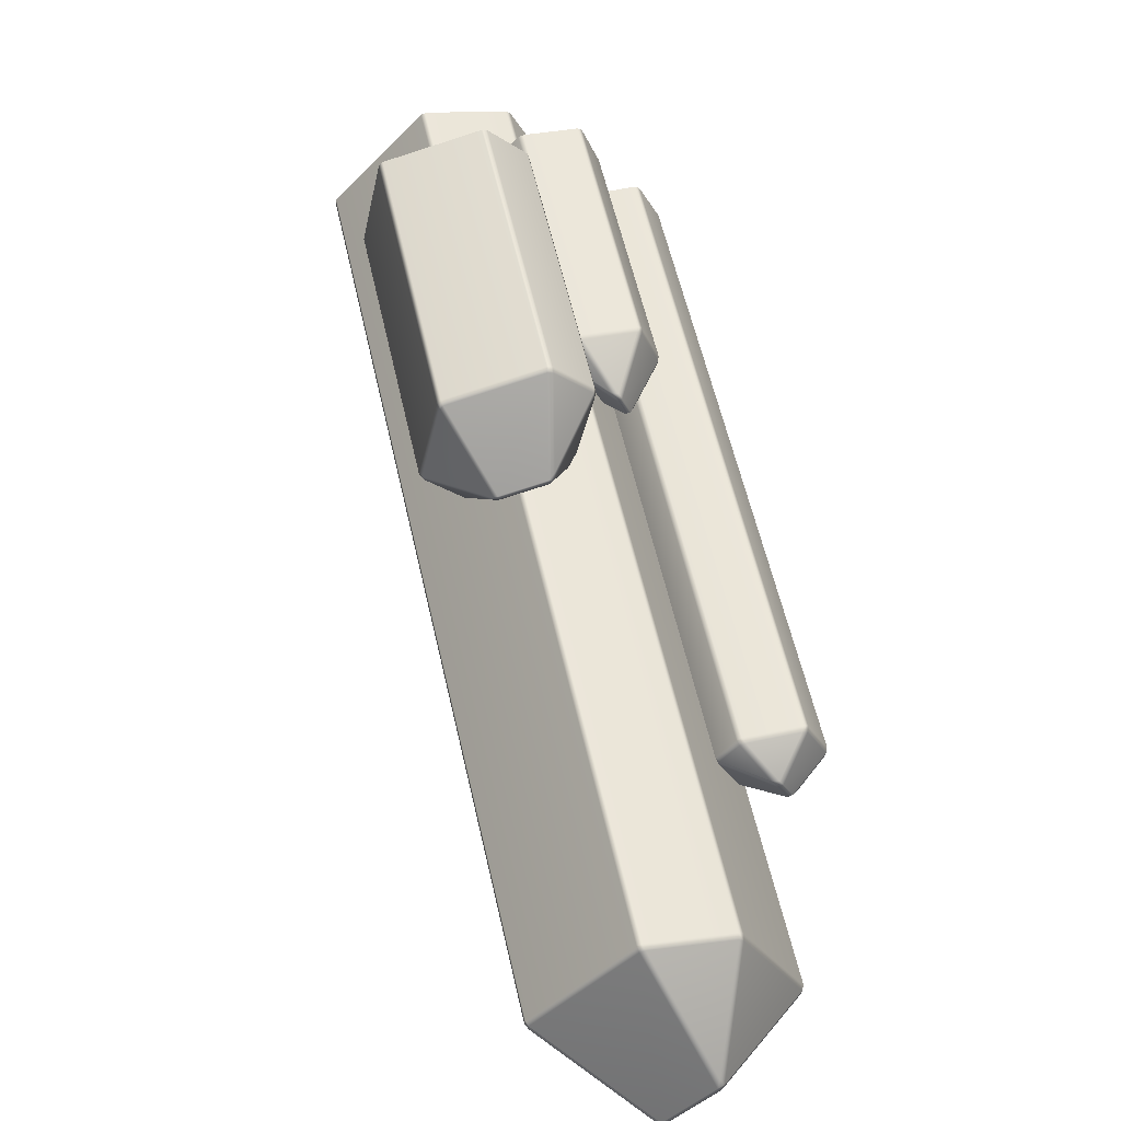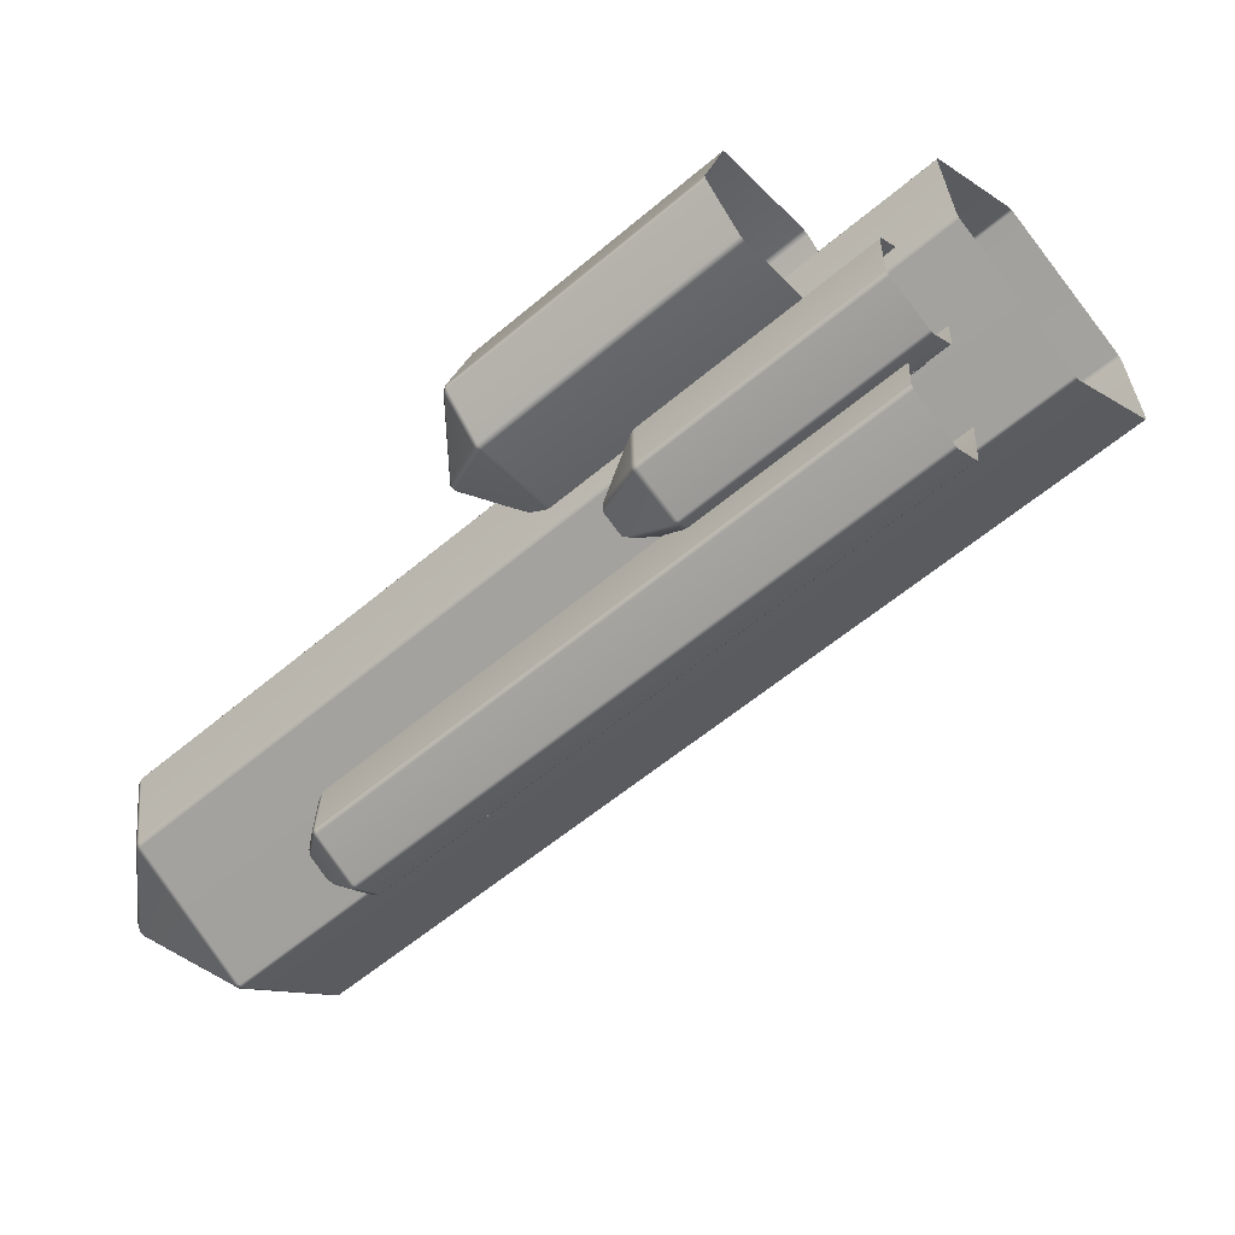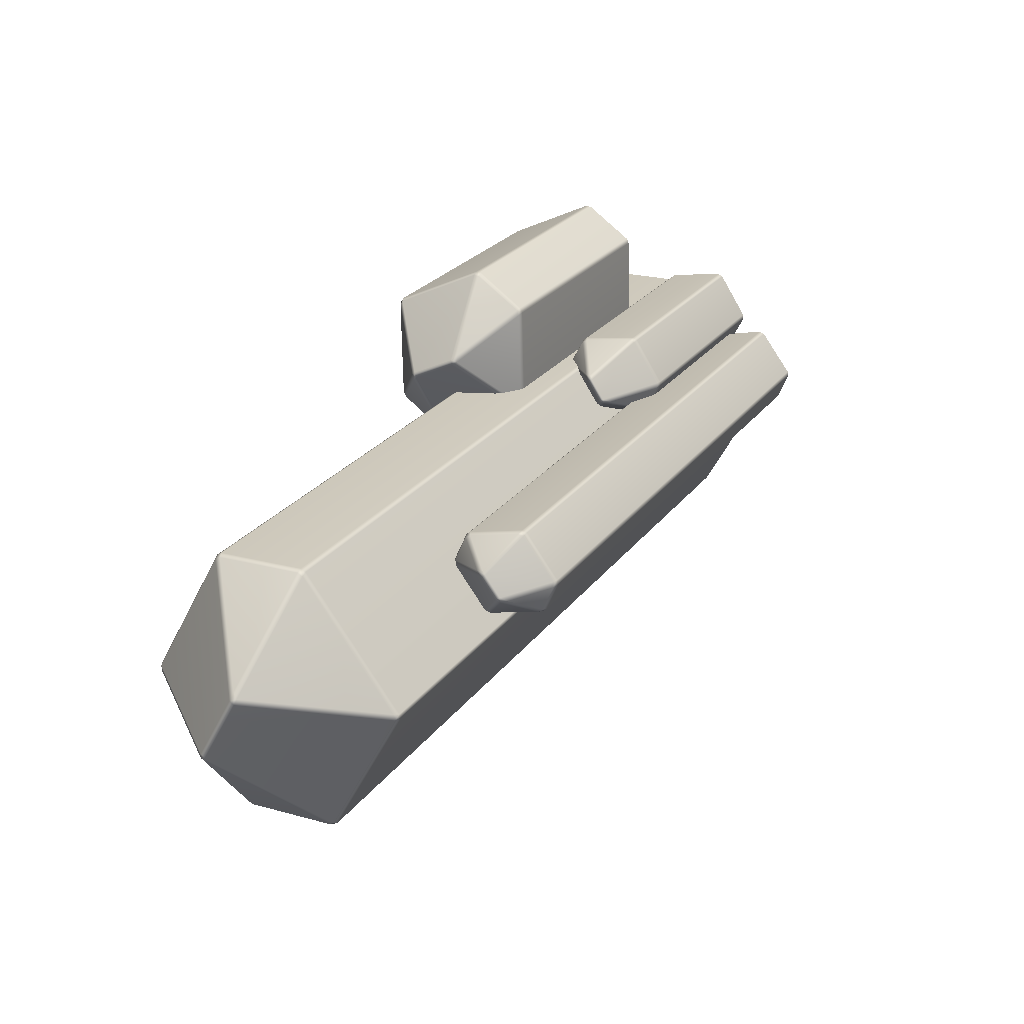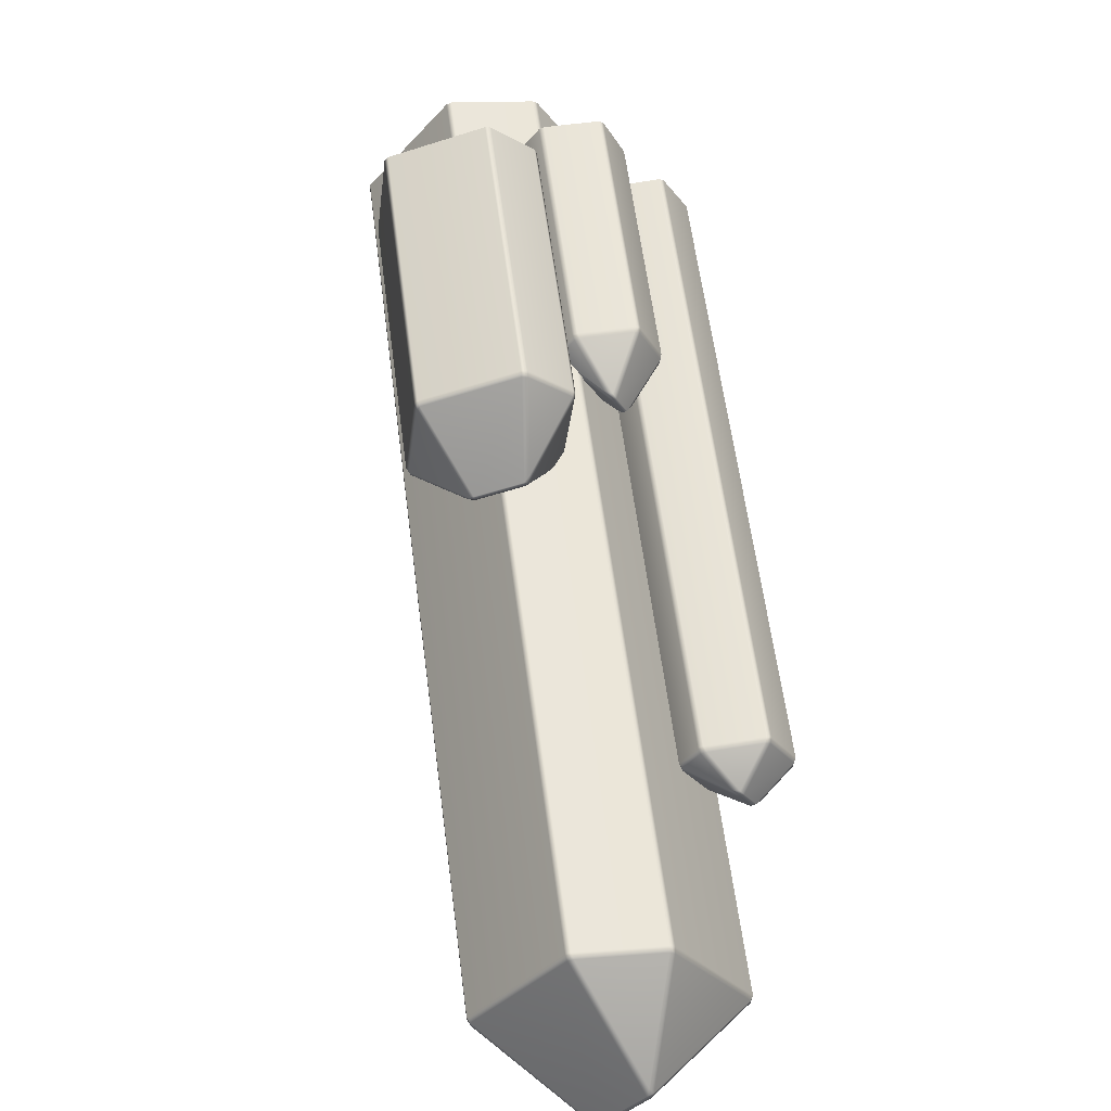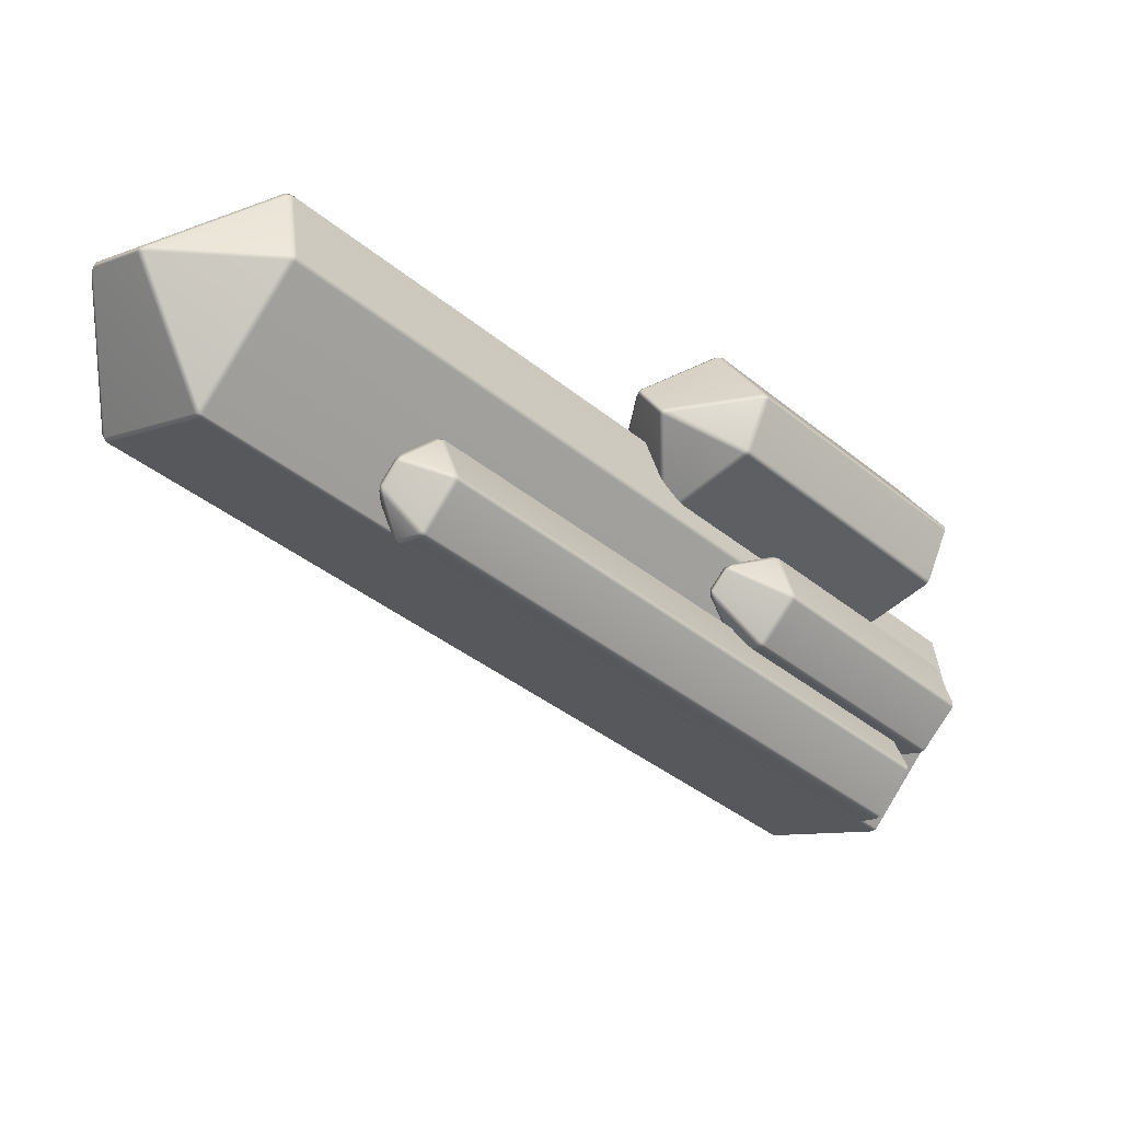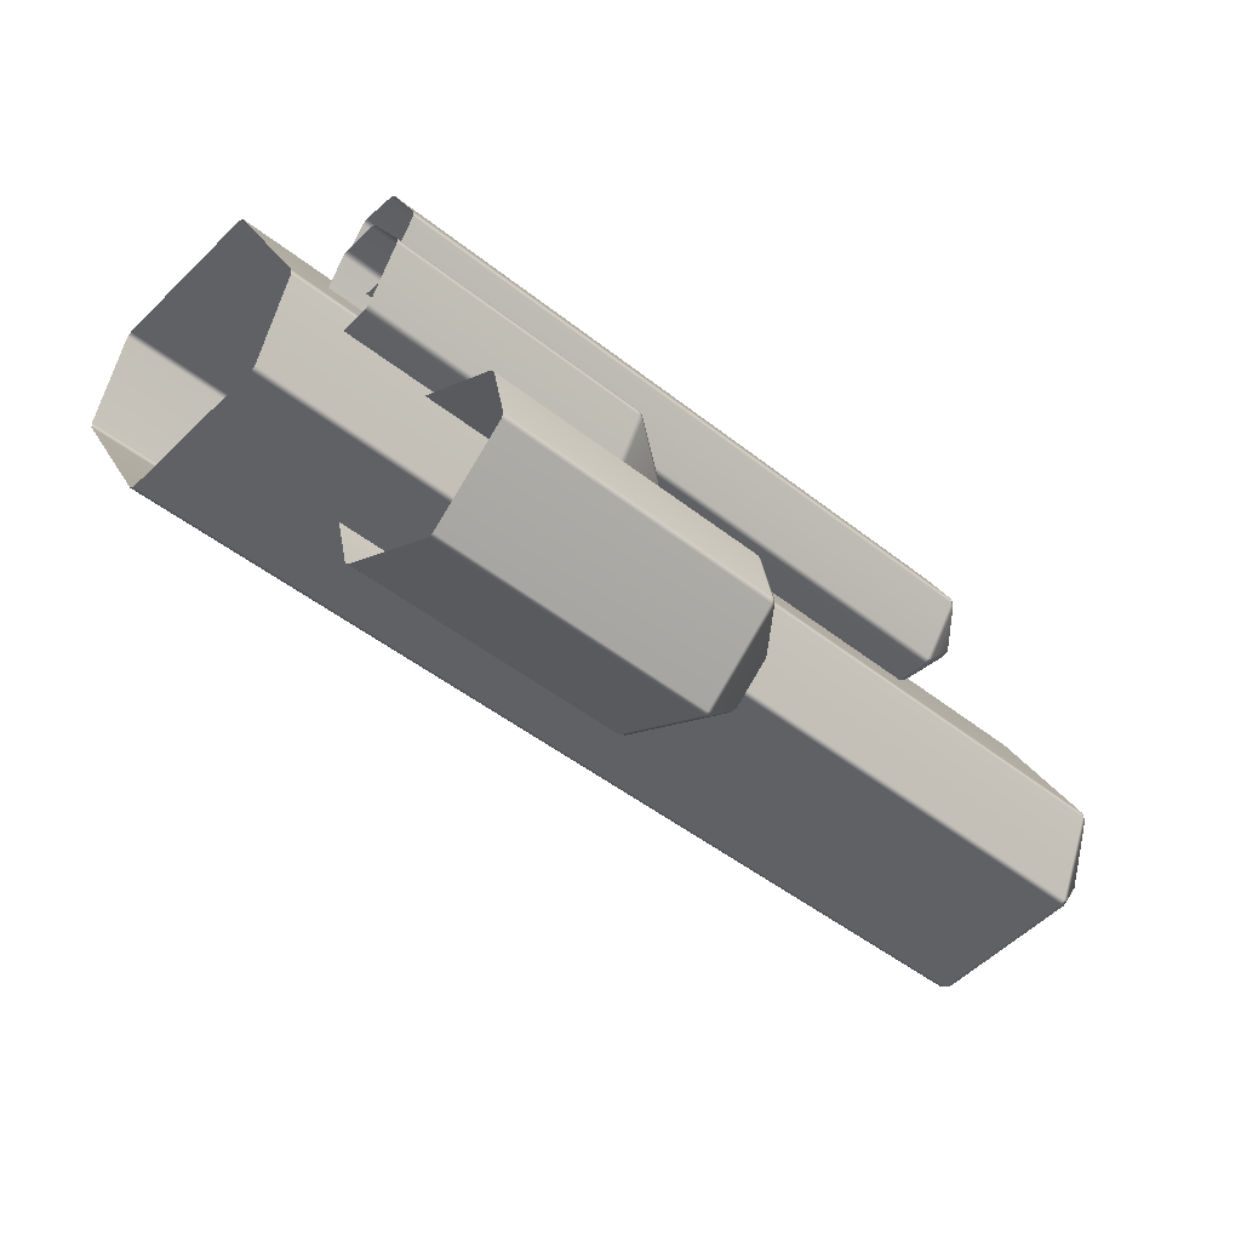
<metadata>
{"format":"obj","ext":"obj","renderer":"f3d","projection":"perspective","resolution":1024,"background":"white","views":[{"elev":14.8,"azim":142.1,"up":"+Z"},{"elev":39.0,"azim":-116.4,"up":"+Z"},{"elev":74.8,"azim":-164.2,"up":"+Y"},{"elev":17.0,"azim":149.2,"up":"+Z"},{"elev":67.2,"azim":-97.4,"up":"+Y"},{"elev":64.0,"azim":84.9,"up":"+Z"}]}
</metadata>
<code>
v -5.008 29.21 4.266
v -4.929 29.19 4.274
v -4.963 29.12 4.29
v -5.035 29.14 4.285
v -4.192 29.3 4.682
v -4.196 29.22 4.707
v -4.247 29.18 4.657
v -4.24 29.26 4.626
v -3.886 30.16 5.846
v -3.862 30.11 5.794
v -3.874 30.15 5.716
v -3.892 30.21 5.777
v -6.104 26.37 6.891
v -6.027 26.34 6.898
v -5.314 26.41 7.263
v -5.263 26.44 7.317
v -4.438 30.58 4.622
v -4.399 30.51 4.608
v -4.442 30.42 4.552
v -4.479 30.55 4.566
v -4.93 27.34 8.401
v -4.955 27.39 8.452
v -6.026 29.99 4.675
v -6.07 29.93 4.701
v -6.093 29.99 4.748
v -6.037 30.06 4.732
v -7.16 27.21 7.356
v -7.135 27.15 7.306
v -4.92 30.95 6.262
v -4.909 30.98 6.186
v -4.987 31.01 6.175
v -4.996 30.97 6.255
v -5.041 30.96 4.821
v -5.019 30.99 4.92
v -4.943 30.97 4.826
v -4.984 30.93 4.768
v -5.698 30.91 5.903
v -5.662 30.95 5.837
v -5.709 30.91 5.778
v -5.748 30.88 5.849
v -6.764 28.14 8.509
v -6.815 28.11 8.455
v -5.986 28.18 8.867
v -6.063 28.2 8.86
v -6.551 29.07 5.851
v -6.533 29.12 5.91
v -6.527 29.05 5.958
v -6.546 29 5.9
v -6.686 29.45 6.194
v -6.678 29.39 6.259
v -6.631 29.34 6.228
v -6.631 29.4 6.164
v -7.444 29.73 6.307
v -7.369 29.73 6.333
v -7.331 29.76 6.265
v -7.409 29.77 6.244
v -7.51 26.5 8.249
v -7.49 26.55 8.309
v -7.593 26.84 8.577
v -7.645 26.89 8.611
v -6.96 29.93 5.444
v -6.912 29.91 5.517
v -6.834 29.81 5.544
v -6.904 29.89 5.418
v -8.331 27.23 8.685
v -8.407 27.23 8.659
v -7.041 28.83 5.397
v -7.045 28.76 5.435
v -7.12 28.77 5.409
v -7.12 28.84 5.373
v -8.084 26.26 7.761
v -8.008 26.26 7.787
v -7.942 29.49 5.845
v -7.899 29.53 5.79
v -7.917 29.48 5.729
v -7.963 29.44 5.785
v -7.214 29.72 5.186
v -7.324 29.72 5.248
v -7.2 29.81 5.224
v -7.142 29.77 5.197
v -7.867 29.15 5.523
v -7.826 29.21 5.479
v -7.771 29.17 5.445
v -7.816 29.1 5.489
v -8.829 26.65 7.873
v -8.778 26.6 7.839
v -8.905 26.99 8.197
v -8.926 26.94 8.137
v -6.063 32.95 1.414
v -6.039 33 1.475
v -6.024 32.93 1.514
v -6.049 32.88 1.457
v -6.167 33.34 1.771
v -6.147 33.28 1.835
v -6.103 33.23 1.8
v -6.112 33.28 1.74
v -6.903 33.66 1.931
v -6.828 33.65 1.95
v -6.786 33.67 1.875
v -6.869 33.69 1.862
v -8.457 26.63 7.335
v -8.431 26.68 7.395
v -8.509 26.97 7.678
v -8.557 27.03 7.715
v -6.53 33.64 1.236
v -6.473 33.63 1.295
v -6.395 33.55 1.295
v -6.476 33.59 1.205
v -9.235 27.39 7.83
v -9.311 27.4 7.808
v -6.588 32.74 0.9772
v -6.591 32.67 1.007
v -6.664 32.68 0.9838
v -6.672 32.77 0.9586
v -9.072 26.42 6.864
v -8.995 26.42 6.886
v -7.444 33.44 1.482
v -7.394 33.48 1.426
v -7.416 33.43 1.363
v -7.47 33.4 1.422
v -6.806 33.45 0.9704
v -6.899 33.48 1.017
v -6.79 33.53 1.021
v -6.734 33.49 0.9895
v -7.397 33.11 1.143
v -7.349 33.16 1.105
v -7.296 33.11 1.067
v -7.35 33.05 1.105
v -9.804 26.85 7.021
v -9.757 26.8 6.983
v -9.85 27.19 7.359
v -9.876 27.14 7.299
v -5.517 33.18 -2.339
v -5.457 33.13 -2.369
v -5.511 33.07 -2.344
v -5.564 33.11 -2.316
v -4.297 32.74 -2.318
v -4.327 32.66 -2.3
v -4.4 32.66 -2.325
v -4.376 32.73 -2.35
v -2.767 33.31 -0.9594
v -2.789 33.27 -1.02
v -2.811 33.33 -1.081
v -2.78 33.37 -1.015
v -9.054 24.04 6.21
v -8.998 24 6.181
v -7.89 23.59 6.2
v -7.815 23.58 6.228
v -3.837 34.55 -2.12
v -3.84 34.47 -2.156
v -3.932 34.43 -2.192
v -3.907 34.55 -2.155
v -6.28 24.2 7.506
v -6.258 24.24 7.566
v -6.037 34.57 -1.07
v -6.09 34.52 -1.03
v -6.066 34.57 -0.9744
v -5.996 34.62 -1.009
v -9.556 25.5 7.552
v -9.579 25.45 7.492
v -3.293 34.72 0.325
v -3.299 34.76 0.2542
v -3.358 34.81 0.2813
v -3.349 34.77 0.3548
v -4.182 35.27 -1.45
v -4.113 35.27 -1.369
v -4.095 35.24 -1.488
v -4.166 35.24 -1.524
v -4.431 35.18 0.3449
v -4.412 35.21 0.2724
v -4.487 35.21 0.2381
v -4.506 35.18 0.3172
v -7.921 26.11 8.869
v -7.996 26.11 8.841
v -6.783 25.65 8.848
v -6.839 25.7 8.878
f 1 4 24 23
f 2 1 20 19
f 3 2 8 7
f 4 3 14 13
f 5 8 19 18
f 6 5 11 10
f 7 6 16 15
f 9 12 30 29
f 10 9 22 21
f 12 11 18 17
f 17 20 36 35
f 23 26 33 36
f 25 24 28 27
f 26 25 40 39
f 29 32 44 43
f 31 30 35 34
f 32 31 38 37
f 34 33 39 38
f 37 40 42 41
f 7 15 14 3
f 10 21 16 6
f 8 2 19
f 11 5 18
f 4 13 28 24
f 29 43 22 9
f 37 41 44 32
f 25 27 42 40
f 30 12 17 35
f 26 39 33
f 38 31 34
f 23 36 20 1
f 1 2 3 4
f 5 6 7 8
f 9 10 11 12
f 17 18 19 20
f 23 24 25 26
f 29 30 31 32
f 33 34 35 36
f 37 38 39 40
f 45 48 68 67
f 46 45 64 63
f 47 46 52 51
f 48 47 58 57
f 49 52 63 62
f 50 49 55 54
f 51 50 60 59
f 53 56 74 73
f 54 53 66 65
f 56 55 62 61
f 61 64 80 79
f 67 70 77 80
f 69 68 72 71
f 70 69 84 83
f 73 76 88 87
f 75 74 79 78
f 76 75 82 81
f 78 77 83 82
f 81 84 86 85
f 51 59 58 47
f 54 65 60 50
f 52 46 63
f 55 49 62
f 48 57 72 68
f 73 87 66 53
f 81 85 88 76
f 69 71 86 84
f 74 56 61 79
f 70 83 77
f 82 75 78
f 67 80 64 45
f 45 46 47 48
f 49 50 51 52
f 53 54 55 56
f 61 62 63 64
f 67 68 69 70
f 73 74 75 76
f 77 78 79 80
f 81 82 83 84
f 89 92 112 111
f 90 89 108 107
f 91 90 96 95
f 92 91 102 101
f 93 96 107 106
f 94 93 99 98
f 95 94 104 103
f 97 100 118 117
f 98 97 110 109
f 100 99 106 105
f 105 108 124 123
f 111 114 121 124
f 113 112 116 115
f 114 113 128 127
f 117 120 132 131
f 119 118 123 122
f 120 119 126 125
f 122 121 127 126
f 125 128 130 129
f 95 103 102 91
f 98 109 104 94
f 96 90 107
f 99 93 106
f 92 101 116 112
f 117 131 110 97
f 125 129 132 120
f 113 115 130 128
f 118 100 105 123
f 114 127 121
f 126 119 122
f 111 124 108 89
f 89 90 91 92
f 93 94 95 96
f 97 98 99 100
f 105 106 107 108
f 111 112 113 114
f 117 118 119 120
f 121 122 123 124
f 125 126 127 128
f 133 136 156 155
f 134 133 152 151
f 135 134 140 139
f 136 135 146 145
f 137 140 151 150
f 138 137 143 142
f 139 138 148 147
f 141 144 162 161
f 142 141 154 153
f 144 143 150 149
f 149 152 168 167
f 155 158 165 168
f 157 156 160 159
f 158 157 172 171
f 161 164 176 175
f 163 162 167 166
f 164 163 170 169
f 166 165 171 170
f 169 172 174 173
f 139 147 146 135
f 142 153 148 138
f 140 134 151
f 143 137 150
f 136 145 160 156
f 161 175 154 141
f 169 173 176 164
f 157 159 174 172
f 162 144 149 167
f 158 171 165
f 170 163 166
f 155 168 152 133
f 133 134 135 136
f 137 138 139 140
f 141 142 143 144
f 149 150 151 152
f 155 156 157 158
f 161 162 163 164
f 165 166 167 168
f 169 170 171 172

</code>
